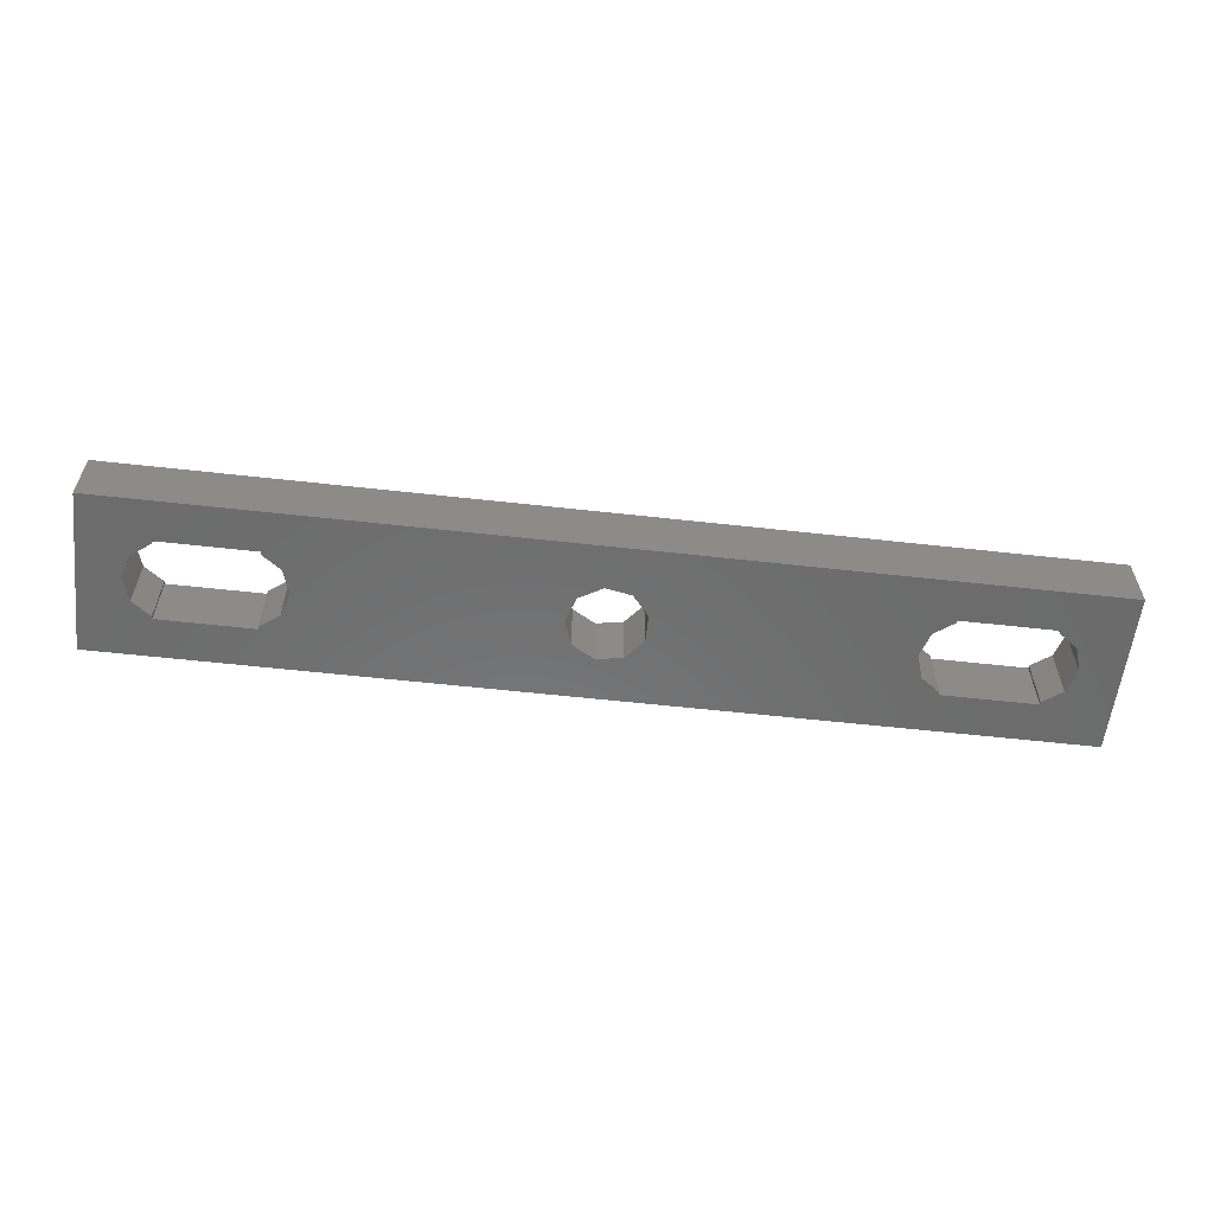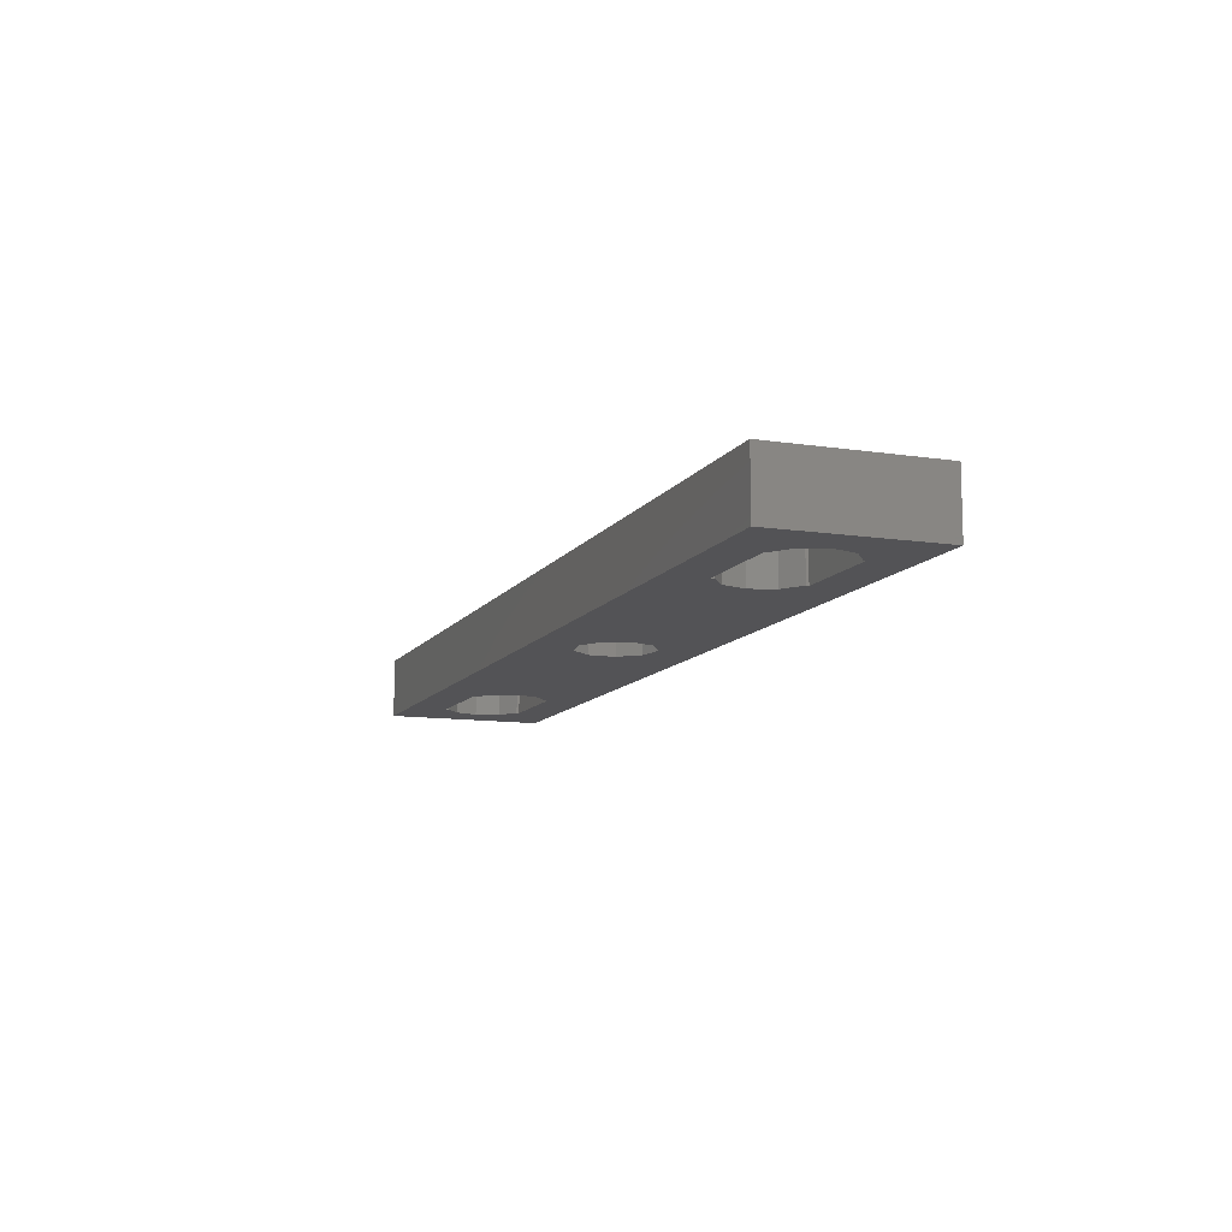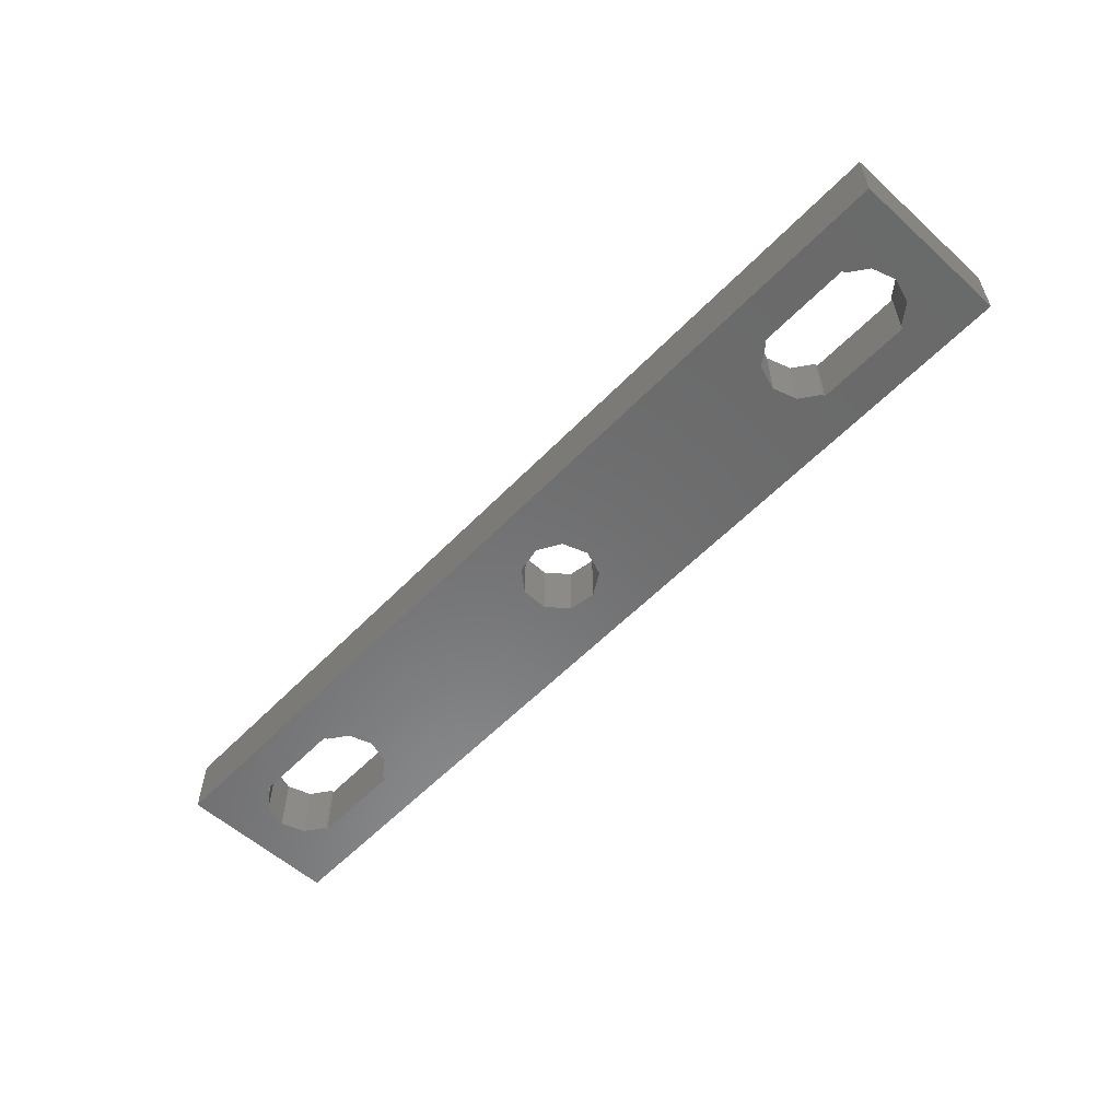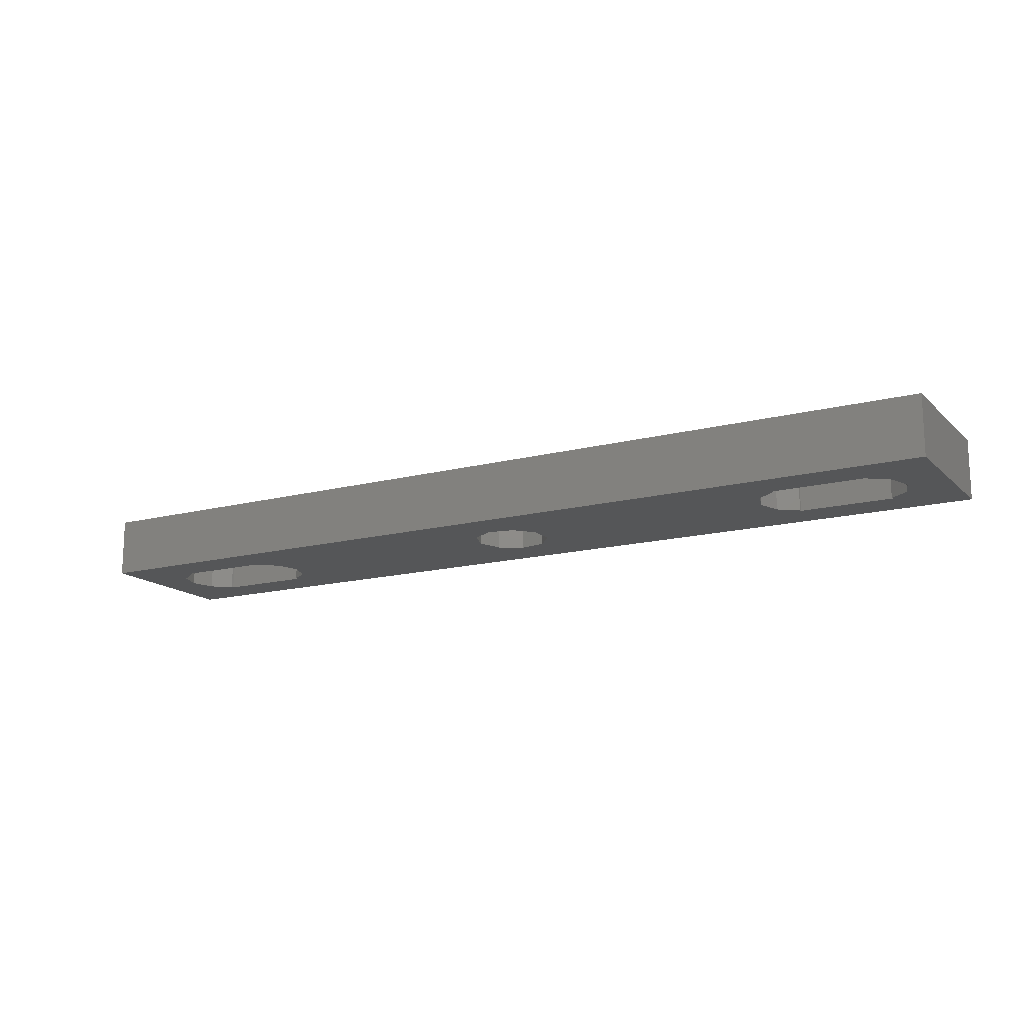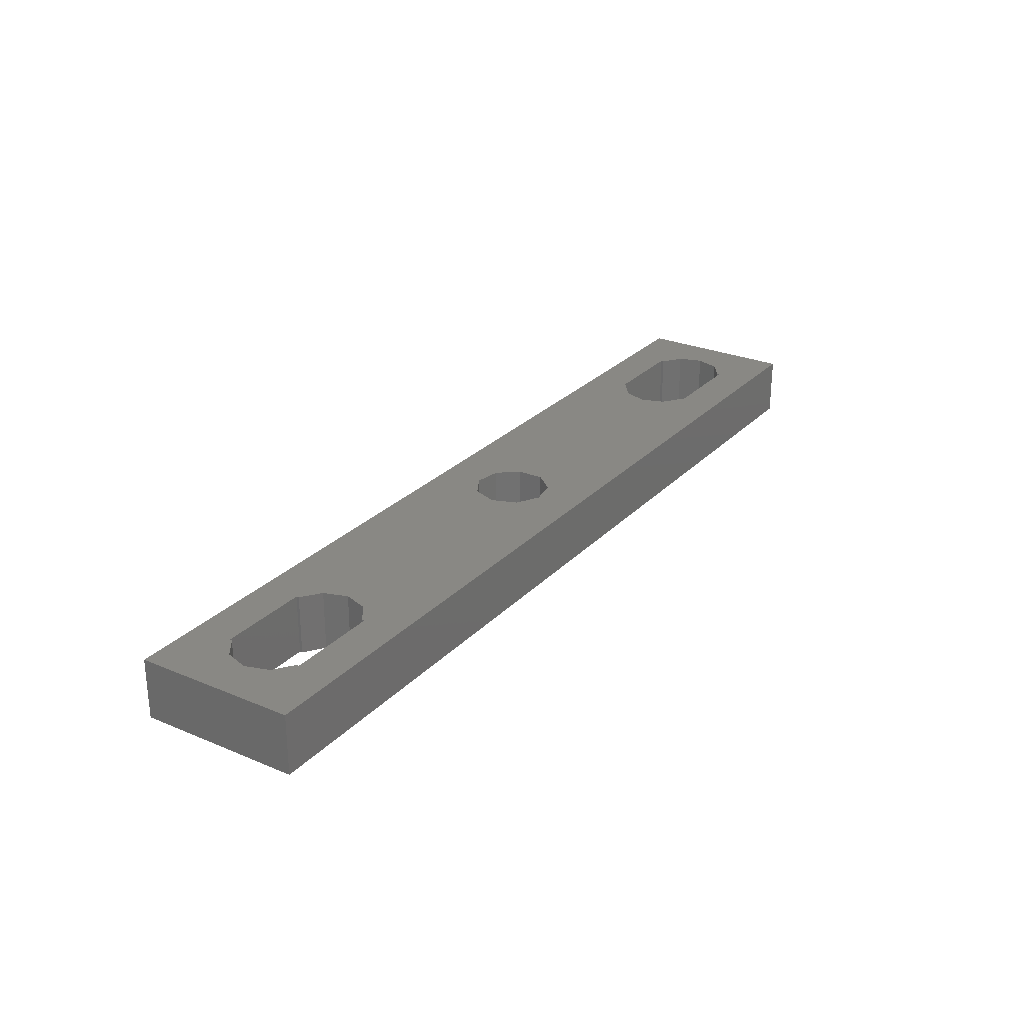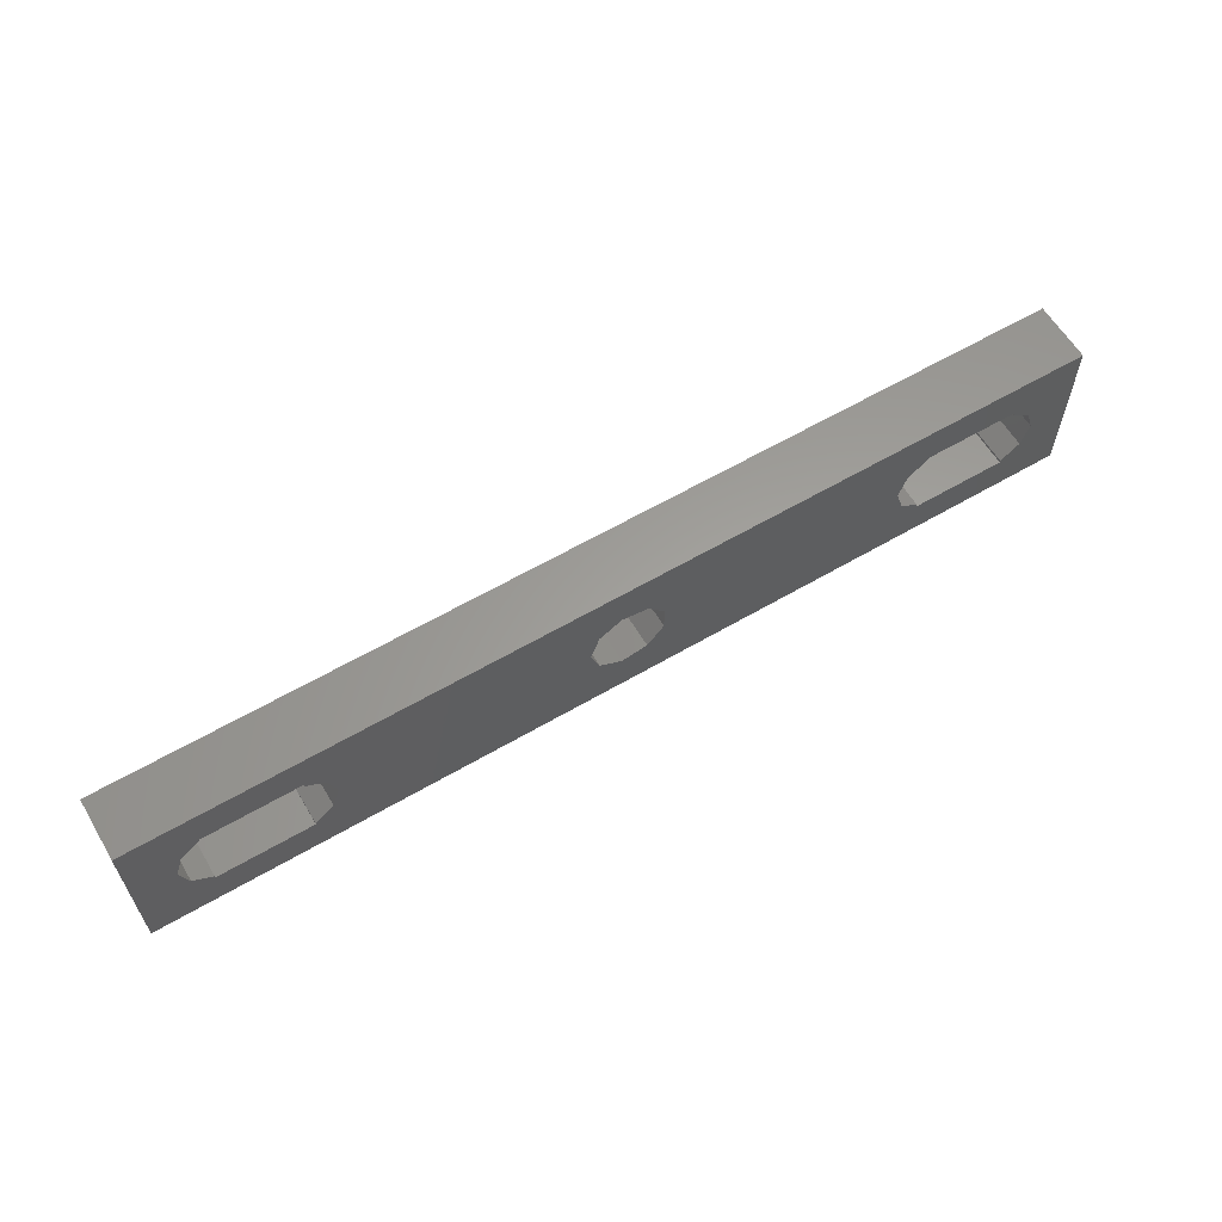
<metadata>
{"format":"stl","ext":"stl","renderer":"f3d","projection":"perspective","resolution":1024,"background":"white","views":[{"elev":-58.1,"azim":173.4,"up":"+Z"},{"elev":-11.0,"azim":69.4,"up":"+Z"},{"elev":-56.8,"azim":46.8,"up":"+Z"},{"elev":-15.4,"azim":-151.1,"up":"+Z"},{"elev":26.8,"azim":123.2,"up":"+Z"},{"elev":61.0,"azim":149.2,"up":"+Y"}]}
</metadata>
<code>
# stl→obj: 82 verts, 172 faces
v -35 -6 0
v -35 -6 4.5
v -35 6 0
v -35 6 4.5
v 35 -6 0
v 35 -6 4.5
v 0.4949 2.807 0
v 35 6 0
v -32 0 0
v -31.43 -1.763 0
v 0.4949 -2.807 0
v -21.57 -1.763 0
v -30 -2.8 0
v -30 -3 0
v -23 -2.8 0
v -23 -3 0
v -21 0 0
v -1.425 -2.468 0
v -31.43 1.763 0
v -30 3 0
v -30 2.8 0
v 2.183 -1.832 0
v -2.678 -0.9748 0
v -23 3 0
v 2.85 0 0
v -2.678 0.9748 0
v -1.425 2.468 0
v -21.57 1.763 0
v 2.183 1.832 0
v 23 3 0
v -23 2.8 0
v 30 -3 0
v 23 -3 0
v 21.57 -1.763 0
v 21 0 0
v 23 -2.8 0
v 31.43 -1.763 0
v 30 -2.8 0
v 31.43 1.763 0
v 32 0 0
v 30 3 0
v 30 2.8 0
v 21.57 1.763 0
v 23 2.8 0
v 35 6 4.5
v -23 -3 4.5
v -30 -3 4.5
v -31.43 -1.763 4.5
v -21.57 -1.763 4.5
v -23 -2.8 4.5
v -32 0 4.5
v 0.4949 -2.807 4.5
v -31.43 1.763 4.5
v -30 2.8 4.5
v -30 3 4.5
v 0.4949 2.807 4.5
v 2.183 1.832 4.5
v -23 3 4.5
v 2.85 0 4.5
v 2.183 -1.832 4.5
v -30 -2.8 4.5
v -2.678 -0.9748 4.5
v -2.678 0.9748 4.5
v -1.425 -2.468 4.5
v -21.57 1.763 4.5
v -1.425 2.468 4.5
v 23 -3 4.5
v -21 0 4.5
v 21 0 4.5
v 21.57 -1.763 4.5
v 21.57 1.763 4.5
v 30 2.8 4.5
v 31.43 1.763 4.5
v 30 3 4.5
v 23 2.8 4.5
v 23 3 4.5
v 32 0 4.5
v 31.43 -1.763 4.5
v 30 -3 4.5
v 30 -2.8 4.5
v 23 -2.8 4.5
v -23 2.8 4.5
f 1 2 3
f 3 2 4
f 2 1 5
f 6 2 5
f 7 3 8
f 1 3 9
f 1 9 10
f 11 5 12
f 1 10 13
f 1 13 14
f 1 14 5
f 12 5 15
f 16 15 5
f 17 18 11
f 19 20 21
f 22 5 11
f 18 17 23
f 23 24 3
f 25 5 22
f 23 3 26
f 19 3 20
f 9 3 19
f 26 3 27
f 17 28 23
f 20 3 24
f 29 8 25
f 30 25 8
f 23 28 31
f 32 5 33
f 27 3 7
f 29 7 8
f 23 31 24
f 34 25 35
f 36 25 34
f 33 25 36
f 5 25 33
f 37 32 38
f 5 32 37
f 5 37 8
f 39 8 40
f 37 40 8
f 30 8 41
f 39 42 8
f 42 41 8
f 43 25 30
f 43 30 44
f 35 25 43
f 16 5 14
f 17 11 12
f 3 4 8
f 8 4 45
f 46 2 6
f 46 47 2
f 4 2 48
f 49 50 6
f 4 48 51
f 52 49 6
f 4 51 53
f 4 53 54
f 4 54 55
f 56 57 45
f 4 55 58
f 59 60 6
f 50 46 6
f 48 2 47
f 48 47 61
f 62 63 4
f 64 62 65
f 66 4 63
f 56 4 66
f 57 59 45
f 45 4 56
f 67 59 6
f 68 49 52
f 64 65 68
f 62 4 58
f 68 52 64
f 69 59 70
f 71 59 69
f 72 73 74
f 75 59 71
f 76 59 75
f 45 59 76
f 77 78 6
f 79 67 6
f 45 73 6
f 45 74 73
f 73 77 6
f 78 80 6
f 80 79 6
f 70 59 67
f 70 67 81
f 76 74 45
f 60 52 6
f 62 58 82
f 62 82 65
f 6 5 8
f 45 6 8
f 51 48 10
f 9 51 10
f 19 53 51
f 9 19 51
f 21 54 53
f 19 21 53
f 20 55 54
f 21 20 54
f 24 58 55
f 20 24 55
f 58 24 82
f 82 24 31
f 28 65 82
f 31 28 82
f 68 65 17
f 17 65 28
f 68 17 49
f 49 17 12
f 49 12 50
f 50 12 15
f 50 15 46
f 46 15 16
f 46 16 47
f 47 16 14
f 13 61 47
f 14 13 47
f 61 13 48
f 48 13 10
f 26 63 62
f 23 26 62
f 27 66 63
f 26 27 63
f 7 56 66
f 27 7 66
f 29 57 56
f 7 29 56
f 59 57 25
f 25 57 29
f 59 25 60
f 60 25 22
f 60 22 52
f 52 22 11
f 52 11 64
f 64 11 18
f 62 64 18
f 23 62 18
f 43 71 69
f 35 43 69
f 69 70 34
f 35 69 34
f 44 75 71
f 43 44 71
f 30 76 75
f 44 30 75
f 41 74 76
f 30 41 76
f 74 41 72
f 72 41 42
f 39 73 72
f 42 39 72
f 77 73 40
f 40 73 39
f 77 40 78
f 78 40 37
f 78 37 80
f 80 37 38
f 80 38 79
f 79 38 32
f 79 32 67
f 67 32 33
f 36 81 67
f 33 36 67
f 81 36 70
f 70 36 34

</code>
